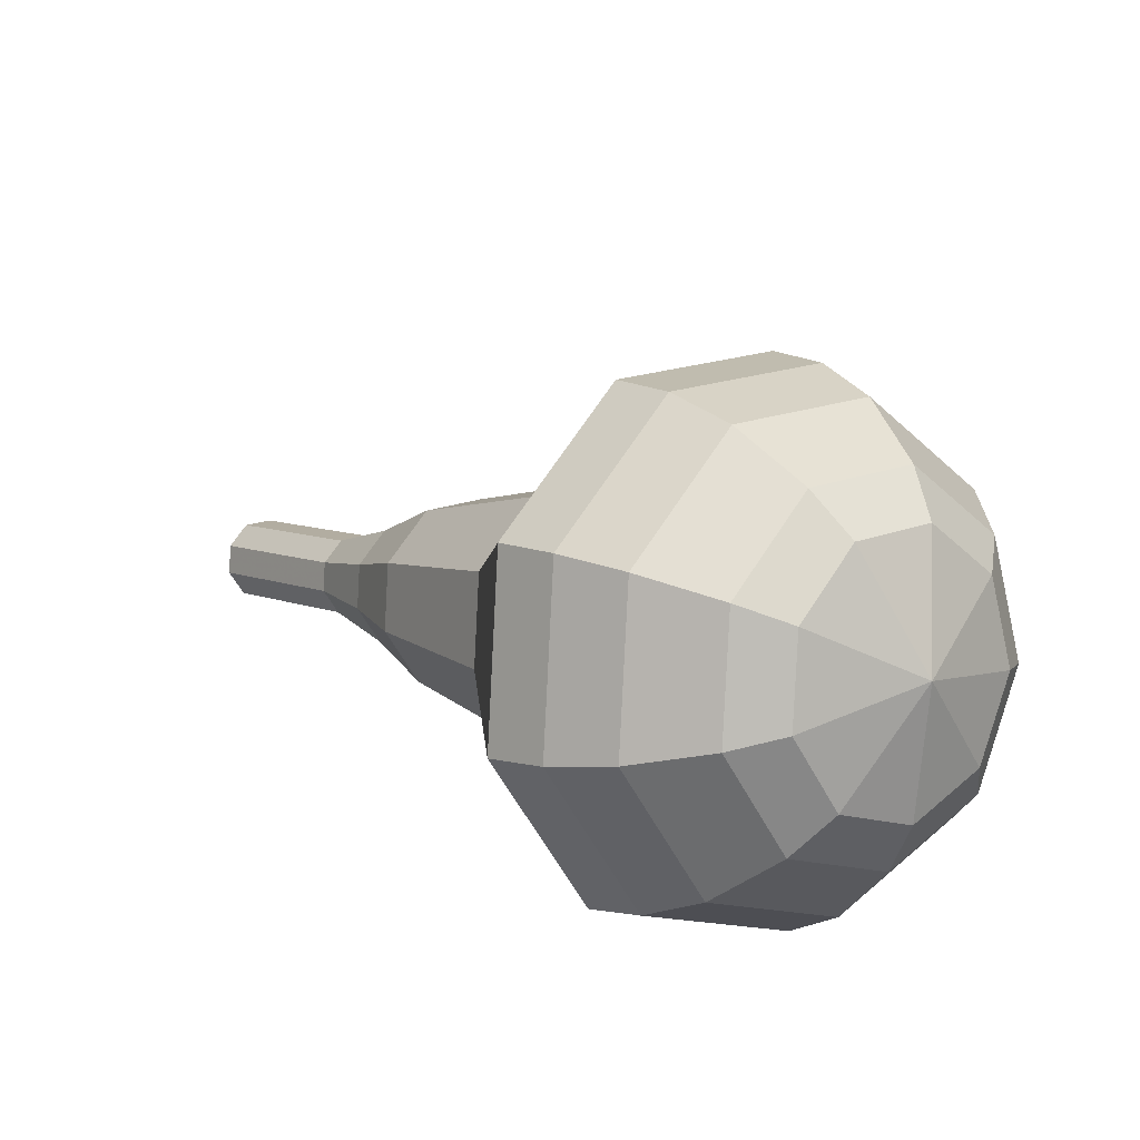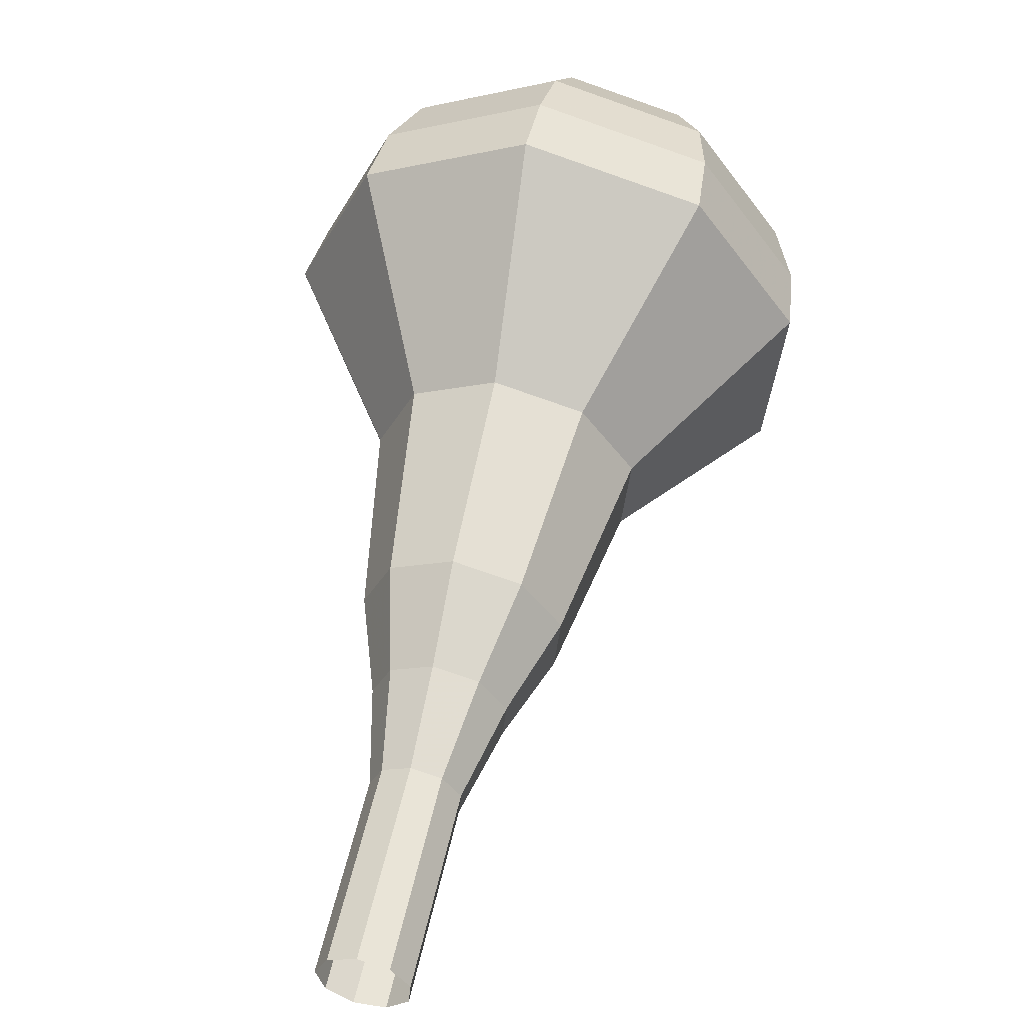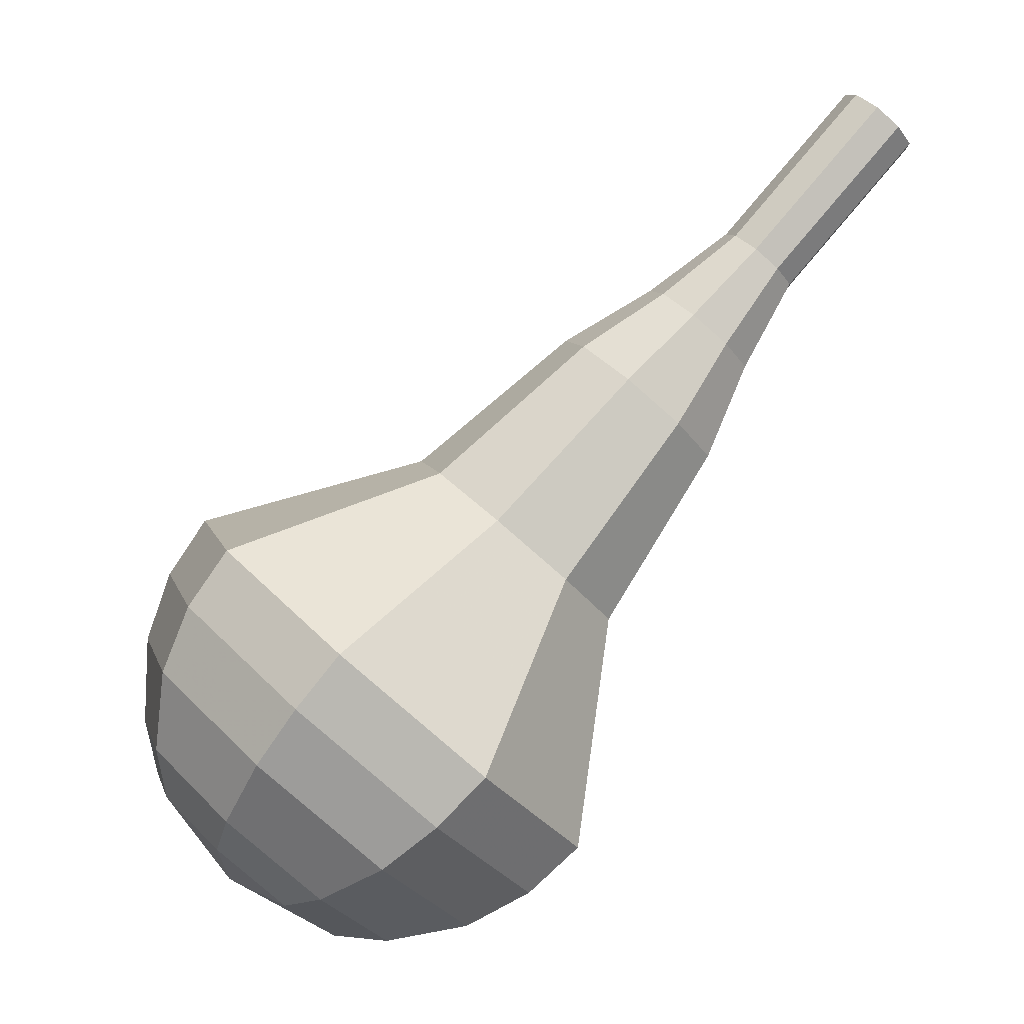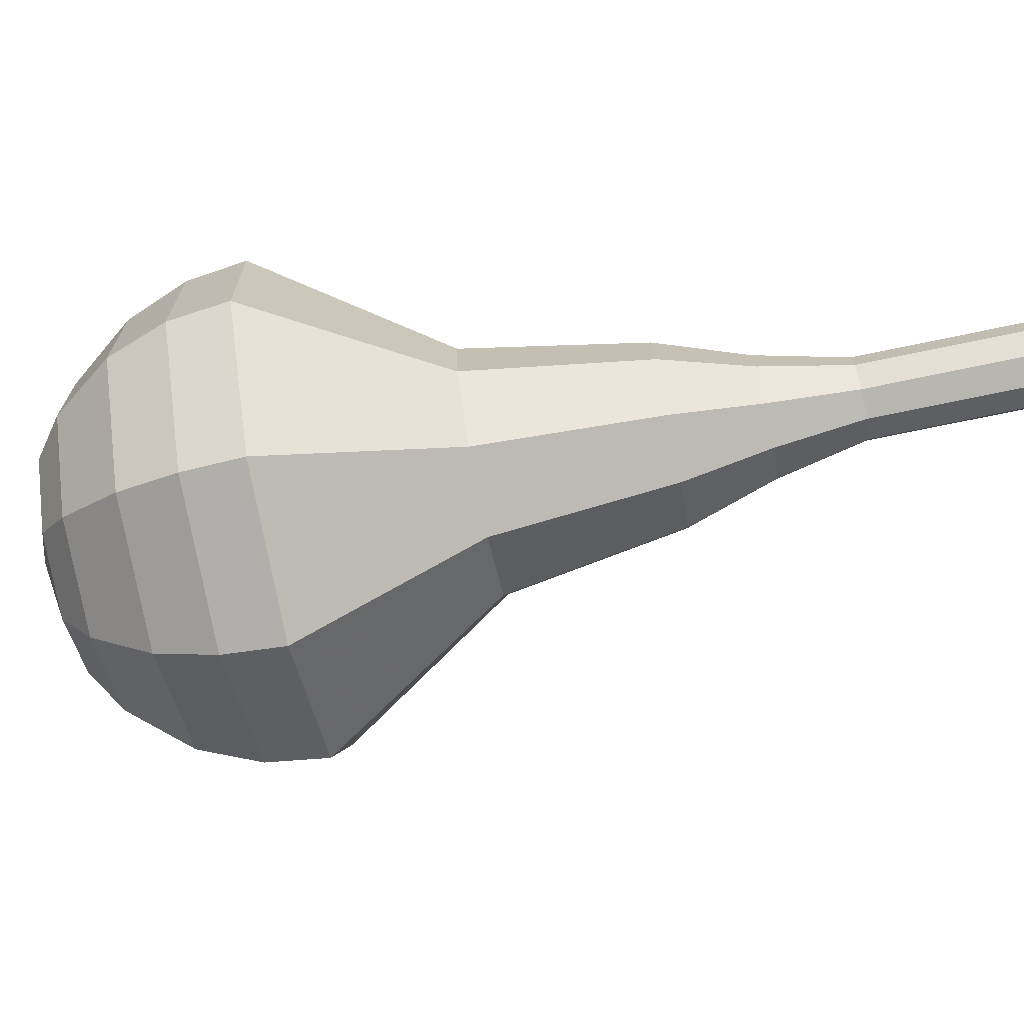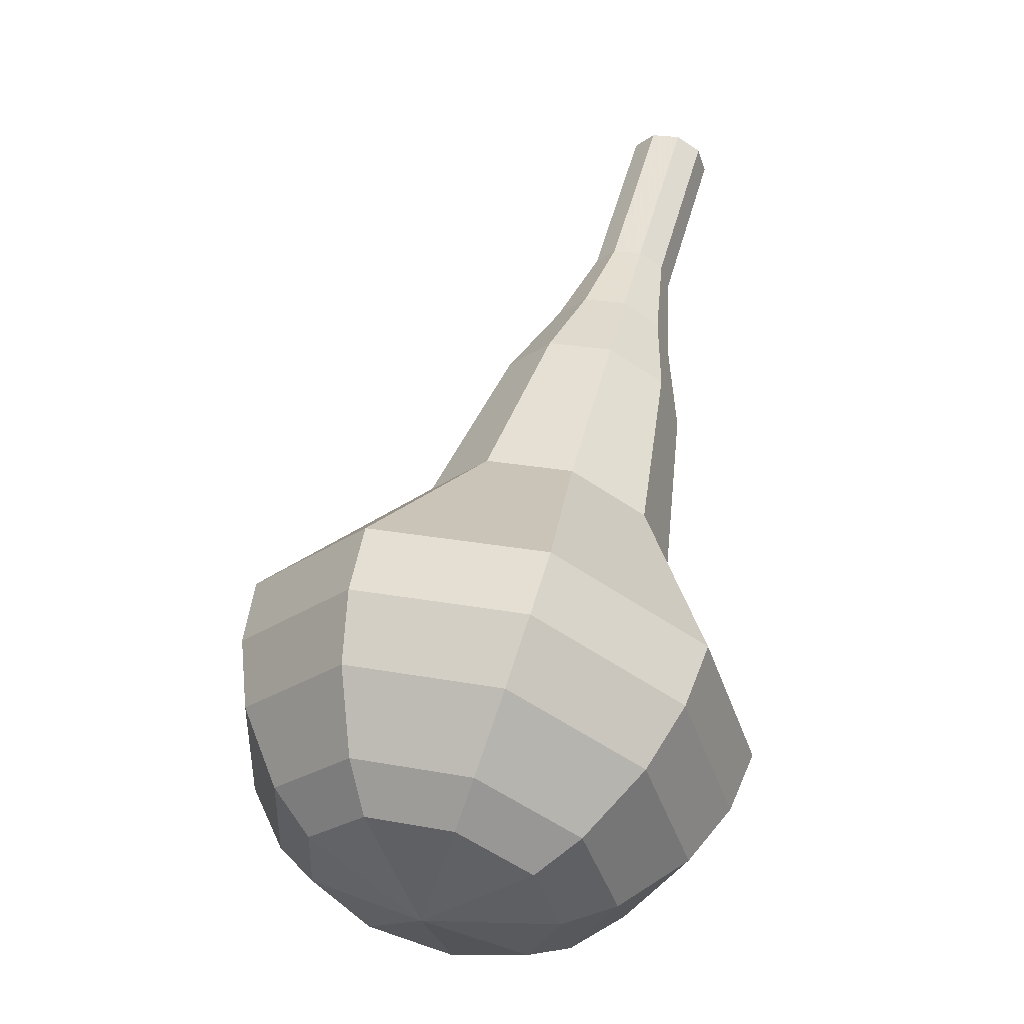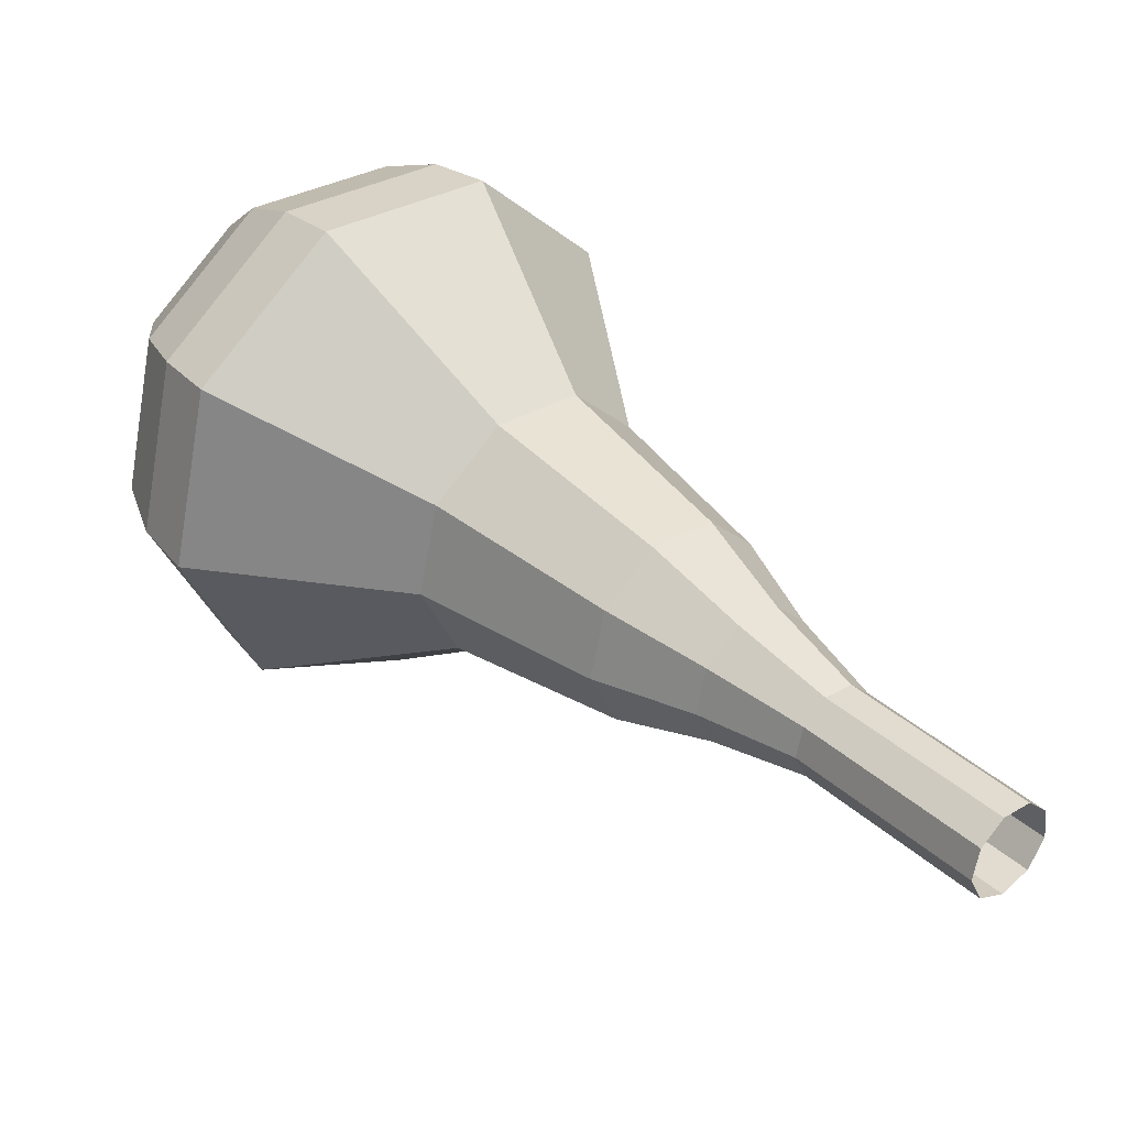
<metadata>
{"format":"obj","ext":"obj","renderer":"f3d","projection":"perspective","resolution":1024,"background":"white","views":[{"elev":-66.0,"azim":4.0,"up":"+Z"},{"elev":63.7,"azim":-27.2,"up":"+Y"},{"elev":2.6,"azim":156.9,"up":"+Z"},{"elev":-8.7,"azim":-125.3,"up":"+Y"},{"elev":1.4,"azim":97.1,"up":"+Z"},{"elev":50.0,"azim":-81.0,"up":"+Y"}]}
</metadata>
<code>
g tube1
v 109.8 110.9 99.76
v 109.3 111.4 99.23
v 109.2 112.2 98.95
v 109.5 113 99.05
v 110.1 113.3 99.48
v 110.8 113.2 100
v 111.1 112.5 100.5
v 110.9 111.6 100.6
v 110.4 111 100.3
v 109.8 110.9 99.76
v 111.5 110.4 97.66
v 111 110.9 97.14
v 110.9 111.7 96.86
v 111.2 112.4 96.96
v 111.9 112.8 97.38
v 112.5 112.6 97.94
v 112.8 112 98.37
v 112.7 111.1 98.47
v 112.2 110.5 98.19
v 111.5 110.4 97.66
v 113.2 109.9 95.57
v 112.7 110.3 95.04
v 112.6 111.1 94.76
v 113 111.9 94.86
v 113.6 112.3 95.29
v 114.2 112.1 95.85
v 114.5 111.5 96.28
v 114.4 110.6 96.37
v 113.9 110 96.09
v 113.2 109.9 95.57
v 114.8 108.8 93.47
v 114 109.5 92.69
v 113.9 110.7 92.27
v 114.4 111.8 92.41
v 115.4 112.4 93.06
v 116.3 112.1 93.89
v 116.8 111.1 94.54
v 116.6 109.9 94.68
v 115.8 108.9 94.26
v 114.8 108.8 93.47
v 116.3 107.4 91.38
v 115.1 108.4 90.2
v 114.9 110.2 89.57
v 115.7 111.9 89.79
v 117.1 112.8 90.75
v 118.5 112.4 92.01
v 119.2 110.9 92.97
v 118.9 109 93.19
v 117.8 107.6 92.56
v 116.3 107.4 91.38
v 119.5 105.4 87.19
v 118 106.8 85.61
v 117.7 109.2 84.77
v 118.7 111.5 85.07
v 120.6 112.7 86.35
v 122.5 112.1 88.03
v 123.4 110.1 89.31
v 123 107.6 89.61
v 121.5 105.8 88.77
v 119.5 105.4 87.19
v 121.9 100.8 83
v 118.9 103.5 79.85
v 118.3 108.3 78.17
v 120.4 113 78.75
v 124.1 115.3 81.32
v 127.9 114.2 84.68
v 129.8 110.2 87.25
v 129 105.2 87.83
v 125.9 101.5 86.15
v 121.9 100.8 83
v 123.1 100.7 81.58
v 120.2 103.3 78.53
v 119.6 108 76.9
v 121.6 112.5 77.47
v 125.3 114.7 79.96
v 128.9 113.7 83.21
v 130.8 109.8 85.69
v 130 104.9 86.26
v 127 101.3 84.63
v 123.1 100.7 81.58
v 124.5 101.1 80.16
v 121.9 103.4 77.43
v 121.4 107.6 75.98
v 123.2 111.6 76.48
v 126.5 113.6 78.71
v 129.7 112.7 81.62
v 131.4 109.2 83.84
v 130.7 104.8 84.35
v 128 101.6 82.89
v 124.5 101.1 80.16
v 126.1 102.2 78.74
v 124.1 104 76.66
v 123.7 107.2 75.55
v 125.1 110.3 75.94
v 127.6 111.8 77.64
v 130.1 111.1 79.85
v 131.3 108.4 81.55
v 130.8 105.1 81.94
v 128.8 102.6 80.83
v 126.1 102.2 78.74
v 127.1 103.3 78.04
v 125.6 104.6 76.51
v 125.3 106.9 75.7
v 126.4 109.2 75.98
v 128.2 110.3 77.22
v 130 109.8 78.85
v 130.9 107.8 80.09
v 130.5 105.4 80.37
v 129 103.6 79.56
v 127.1 103.3 78.04
v 128.7 106.6 77.33
v 128.7 106.6 77.33
v 128.7 106.6 77.33
v 128.7 106.6 77.33
v 128.7 106.6 77.33
v 128.7 106.6 77.33
v 128.7 106.6 77.33
v 128.7 106.6 77.33
v 128.7 106.6 77.33
v 128.7 106.6 77.33
f 1 2 12
f 12 11 1
f 2 3 13
f 13 12 2
f 3 4 14
f 14 13 3
f 4 5 15
f 15 14 4
f 5 6 16
f 16 15 5
f 6 7 17
f 17 16 6
f 7 8 18
f 18 17 7
f 8 9 19
f 19 18 8
f 9 10 20
f 20 19 9
f 11 12 22
f 22 21 11
f 12 13 23
f 23 22 12
f 13 14 24
f 24 23 13
f 14 15 25
f 25 24 14
f 15 16 26
f 26 25 15
f 16 17 27
f 27 26 16
f 17 18 28
f 28 27 17
f 18 19 29
f 29 28 18
f 19 20 30
f 30 29 19
f 21 22 32
f 32 31 21
f 22 23 33
f 33 32 22
f 23 24 34
f 34 33 23
f 24 25 35
f 35 34 24
f 25 26 36
f 36 35 25
f 26 27 37
f 37 36 26
f 27 28 38
f 38 37 27
f 28 29 39
f 39 38 28
f 29 30 40
f 40 39 29
f 31 32 42
f 42 41 31
f 32 33 43
f 43 42 32
f 33 34 44
f 44 43 33
f 34 35 45
f 45 44 34
f 35 36 46
f 46 45 35
f 36 37 47
f 47 46 36
f 37 38 48
f 48 47 37
f 38 39 49
f 49 48 38
f 39 40 50
f 50 49 39
f 41 42 52
f 52 51 41
f 42 43 53
f 53 52 42
f 43 44 54
f 54 53 43
f 44 45 55
f 55 54 44
f 45 46 56
f 56 55 45
f 46 47 57
f 57 56 46
f 47 48 58
f 58 57 47
f 48 49 59
f 59 58 48
f 49 50 60
f 60 59 49
f 51 52 62
f 62 61 51
f 52 53 63
f 63 62 52
f 53 54 64
f 64 63 53
f 54 55 65
f 65 64 54
f 55 56 66
f 66 65 55
f 56 57 67
f 67 66 56
f 57 58 68
f 68 67 57
f 58 59 69
f 69 68 58
f 59 60 70
f 70 69 59
f 61 62 72
f 72 71 61
f 62 63 73
f 73 72 62
f 63 64 74
f 74 73 63
f 64 65 75
f 75 74 64
f 65 66 76
f 76 75 65
f 66 67 77
f 77 76 66
f 67 68 78
f 78 77 67
f 68 69 79
f 79 78 68
f 69 70 80
f 80 79 69
f 71 72 82
f 82 81 71
f 72 73 83
f 83 82 72
f 73 74 84
f 84 83 73
f 74 75 85
f 85 84 74
f 75 76 86
f 86 85 75
f 76 77 87
f 87 86 76
f 77 78 88
f 88 87 77
f 78 79 89
f 89 88 78
f 79 80 90
f 90 89 79
f 81 82 92
f 92 91 81
f 82 83 93
f 93 92 82
f 83 84 94
f 94 93 83
f 84 85 95
f 95 94 84
f 85 86 96
f 96 95 85
f 86 87 97
f 97 96 86
f 87 88 98
f 98 97 87
f 88 89 99
f 99 98 88
f 89 90 100
f 100 99 89
f 91 92 102
f 102 101 91
f 92 93 103
f 103 102 92
f 93 94 104
f 104 103 93
f 94 95 105
f 105 104 94
f 95 96 106
f 106 105 95
f 96 97 107
f 107 106 96
f 97 98 108
f 108 107 97
f 98 99 109
f 109 108 98
f 99 100 110
f 110 109 99
f 101 102 112
f 112 111 101
f 102 103 113
f 113 112 102
f 103 104 114
f 114 113 103
f 104 105 115
f 115 114 104
f 105 106 116
f 116 115 105
f 106 107 117
f 117 116 106
f 107 108 118
f 118 117 107
f 108 109 119
f 119 118 108
f 109 110 120
f 120 119 109
g

</code>
